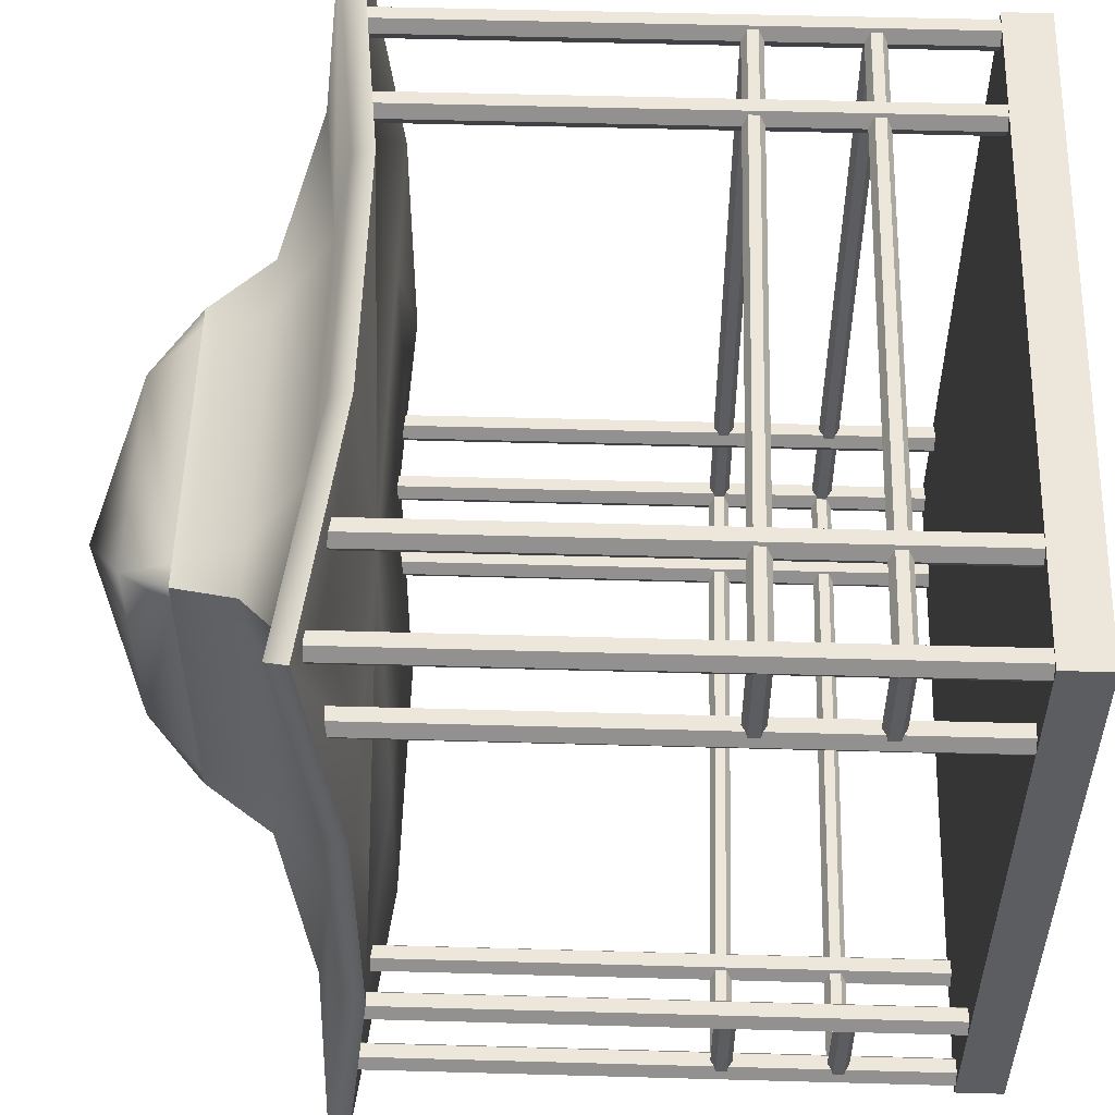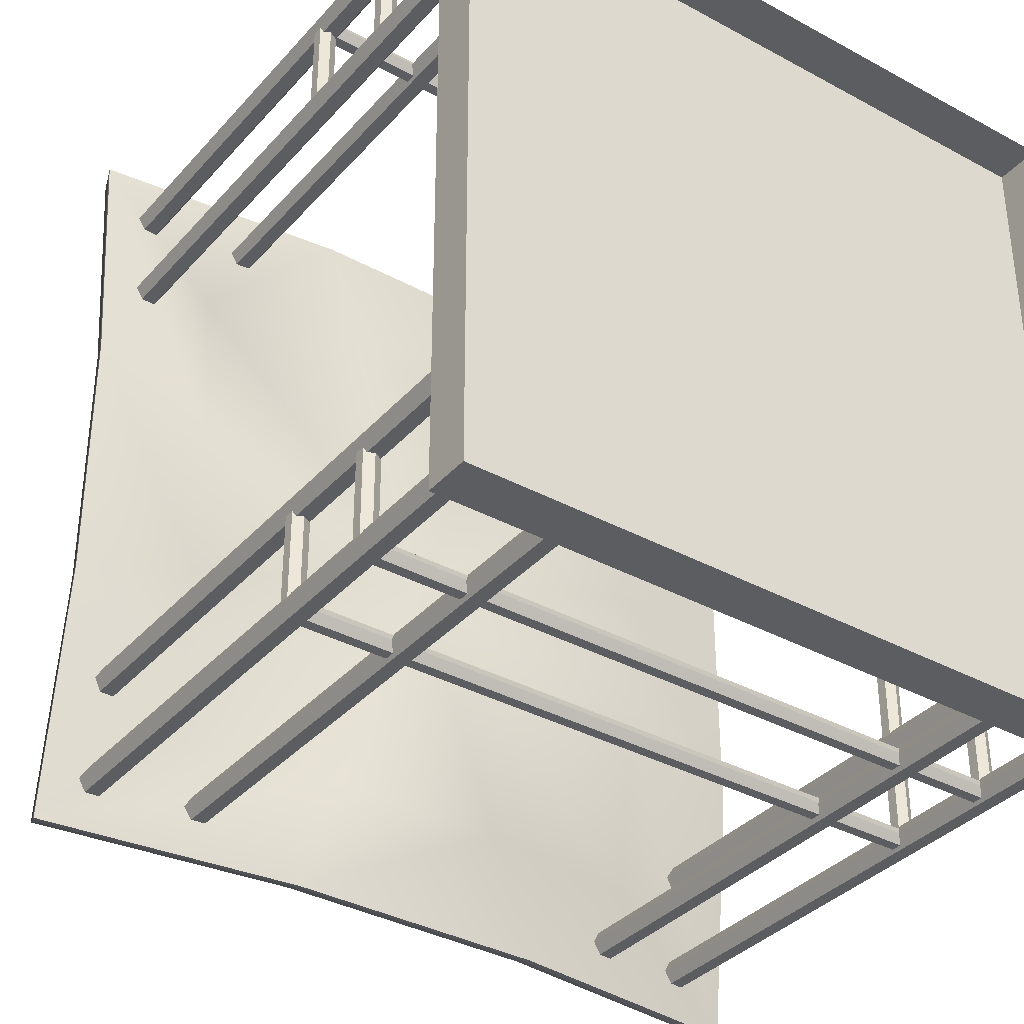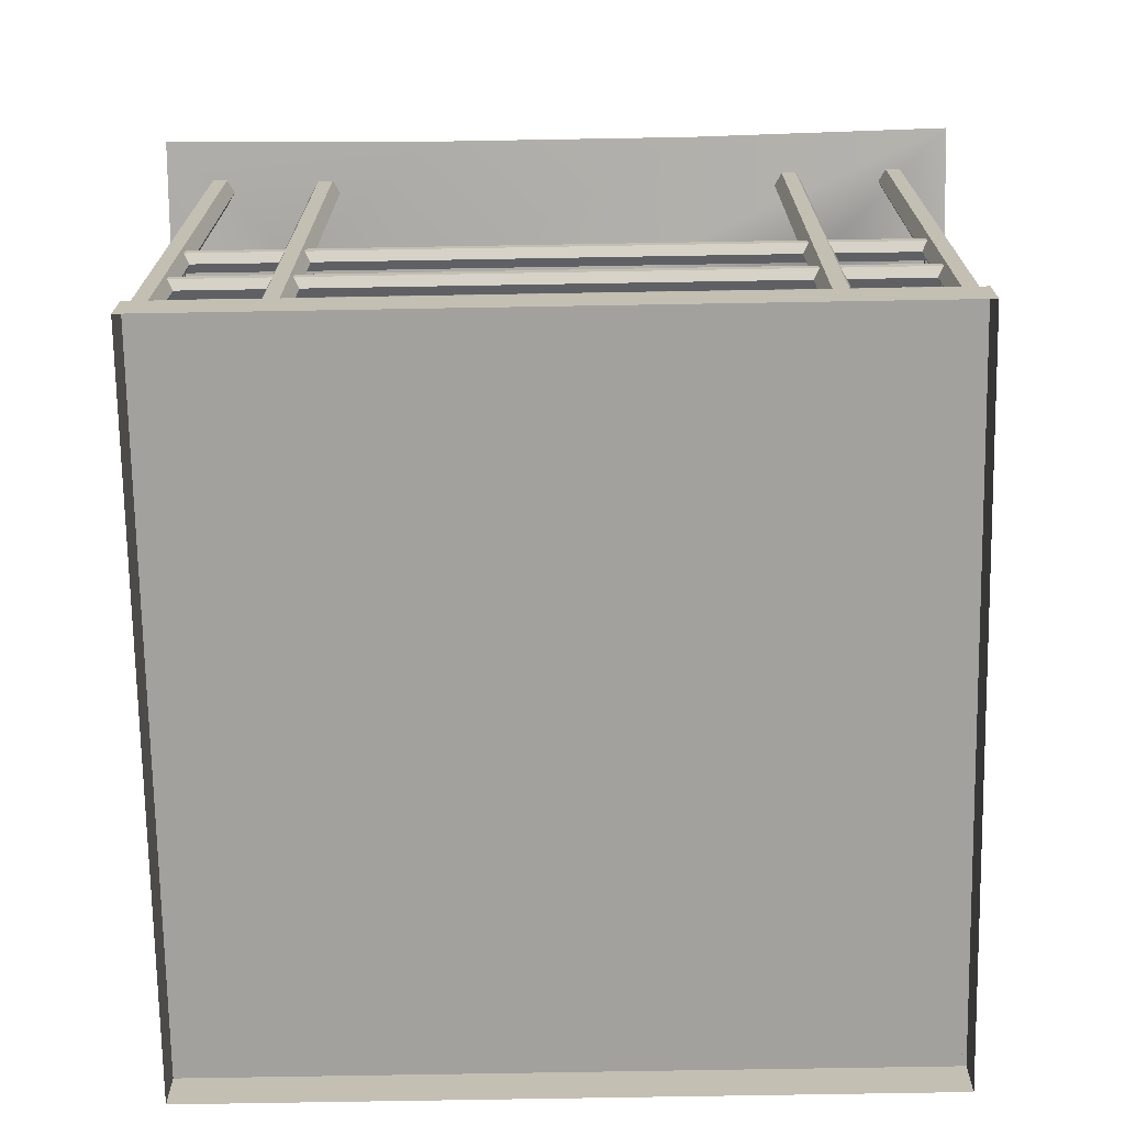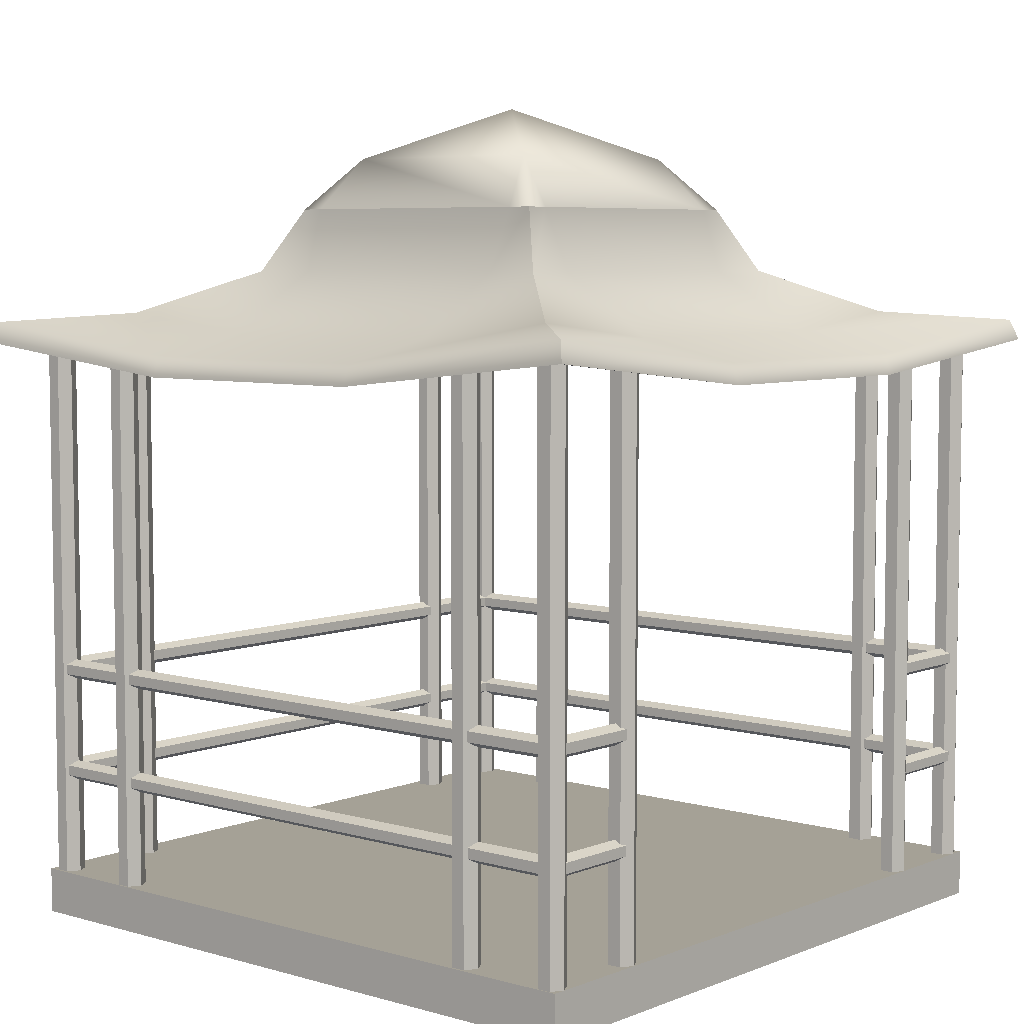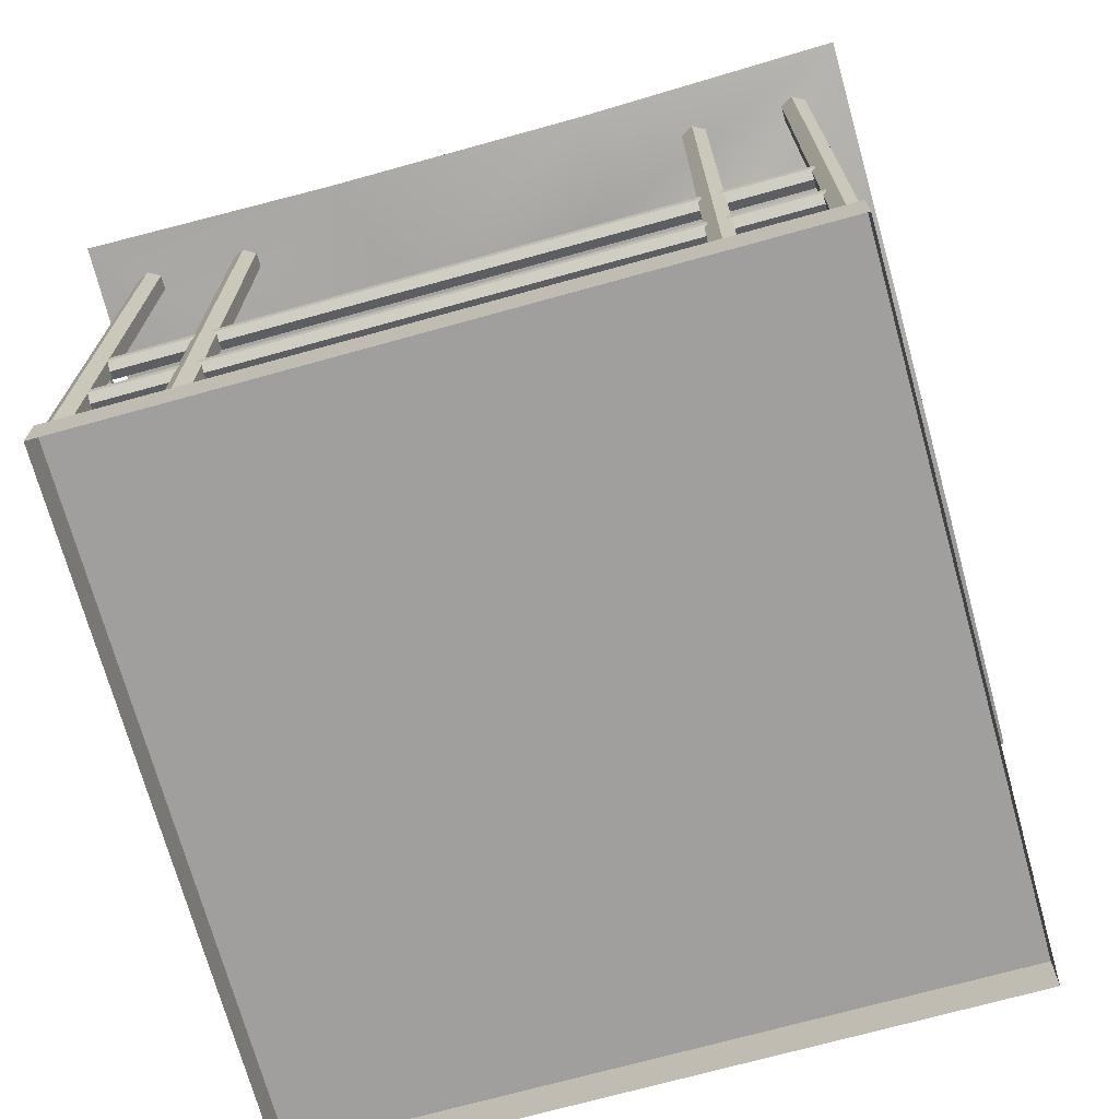
<metadata>
{"format":"obj","ext":"obj","renderer":"f3d","projection":"perspective","resolution":1024,"background":"white","views":[{"elev":53.7,"azim":-88.3,"up":"+Z"},{"elev":-35.8,"azim":-35.6,"up":"+Z"},{"elev":-72.1,"azim":1.0,"up":"+Y"},{"elev":6.0,"azim":-139.4,"up":"+Y"},{"elev":-71.4,"azim":105.5,"up":"+Y"}]}
</metadata>
<code>
o Hut_E
v -56.27 -1e-06 -67.73
v -39.73 -1e-06 -67.73
v -39.73 1.102 -67.73
v -56.27 1.102 -67.73
v -39.73 1.102 -84.27
v -56.27 1.102 -84.27
v -39.73 1e-06 -84.27
v -56.27 1e-06 -84.27
v -55.77 1.102 -68.34
v -56.1 1.102 -68.34
v -56.1 14.33 -68.34
v -55.77 14.33 -68.34
v -56.26 1.102 -68.06
v -56.26 14.33 -68.06
v -56.1 1.102 -67.77
v -56.1 14.33 -67.77
v -55.77 1.102 -67.77
v -55.77 14.33 -67.77
v -55.6 1.102 -68.06
v -55.6 14.33 -68.06
v -53.25 1.102 -68.34
v -53.58 1.102 -68.34
v -53.58 14.33 -68.34
v -53.25 14.33 -68.34
v -53.75 1.102 -68.06
v -53.75 14.33 -68.06
v -53.58 1.102 -67.77
v -53.58 14.33 -67.77
v -53.25 1.102 -67.77
v -53.25 14.33 -67.77
v -53.09 1.102 -68.06
v -53.09 14.33 -68.06
v -39.92 1.102 -68.34
v -40.25 1.102 -68.34
v -40.25 14.33 -68.34
v -39.92 14.33 -68.34
v -40.41 1.102 -68.06
v -40.41 14.33 -68.06
v -40.25 1.102 -67.77
v -40.25 14.33 -67.77
v -39.92 1.102 -67.77
v -39.92 14.33 -67.77
v -39.75 1.102 -68.06
v -39.75 14.33 -68.06
v -42.38 1.102 -68.34
v -42.71 1.102 -68.34
v -42.71 14.33 -68.34
v -42.38 14.33 -68.34
v -42.88 1.102 -68.06
v -42.88 14.33 -68.06
v -42.71 1.102 -67.77
v -42.71 14.33 -67.77
v -42.38 1.102 -67.77
v -42.38 14.33 -67.77
v -42.22 1.102 -68.06
v -42.22 14.33 -68.06
v -55.77 1.102 -84.23
v -56.1 1.102 -84.23
v -56.1 14.33 -84.23
v -55.77 14.33 -84.23
v -56.26 1.102 -83.94
v -56.26 14.33 -83.94
v -56.1 1.102 -83.65
v -56.1 14.33 -83.65
v -55.77 1.102 -83.65
v -55.77 14.33 -83.65
v -55.6 1.102 -83.94
v -55.6 14.33 -83.94
v -53.32 1.102 -84.21
v -53.65 1.102 -84.21
v -53.65 14.33 -84.21
v -53.32 14.33 -84.21
v -53.82 1.102 -83.93
v -53.82 14.33 -83.93
v -53.65 1.102 -83.64
v -53.65 14.33 -83.64
v -53.32 1.102 -83.64
v -53.32 14.33 -83.64
v -53.16 1.102 -83.93
v -53.16 14.33 -83.93
v -39.96 1.102 -84.21
v -40.29 1.102 -84.21
v -40.29 14.33 -84.21
v -39.96 14.33 -84.21
v -40.45 1.102 -83.92
v -40.45 14.33 -83.92
v -40.29 1.102 -83.63
v -40.29 14.33 -83.63
v -39.96 1.102 -83.63
v -39.96 14.33 -83.63
v -39.79 1.102 -83.92
v -39.79 14.33 -83.92
v -42.29 1.102 -84.22
v -42.62 1.102 -84.22
v -42.62 14.33 -84.22
v -42.29 14.33 -84.22
v -42.78 1.102 -83.94
v -42.78 14.33 -83.94
v -42.62 1.102 -83.65
v -42.62 14.33 -83.65
v -42.29 1.102 -83.65
v -42.29 14.33 -83.65
v -42.12 1.102 -83.94
v -42.12 14.33 -83.94
v -39.96 1.102 -81.78
v -40.29 1.102 -81.78
v -40.29 14.33 -81.78
v -39.96 14.33 -81.78
v -40.45 1.102 -81.49
v -40.45 14.33 -81.49
v -40.29 1.102 -81.21
v -40.29 14.33 -81.21
v -39.96 1.102 -81.21
v -39.96 14.33 -81.21
v -39.79 1.102 -81.49
v -39.79 14.33 -81.49
v -39.96 1.102 -70.75
v -40.29 1.102 -70.75
v -40.29 14.33 -70.75
v -39.96 14.33 -70.75
v -40.45 1.102 -70.47
v -40.45 14.33 -70.47
v -40.29 1.102 -70.18
v -40.29 14.33 -70.18
v -39.96 1.102 -70.18
v -39.96 14.33 -70.18
v -39.79 1.102 -70.47
v -39.79 14.33 -70.47
v -55.77 1.102 -70.76
v -56.1 1.102 -70.76
v -56.1 14.33 -70.76
v -55.77 14.33 -70.76
v -56.26 1.102 -70.48
v -56.26 14.33 -70.48
v -56.1 1.102 -70.19
v -56.1 14.33 -70.19
v -55.77 1.102 -70.19
v -55.77 14.33 -70.19
v -55.6 1.102 -70.48
v -55.6 14.33 -70.48
v -55.77 1.102 -81.83
v -56.1 1.102 -81.83
v -56.1 14.33 -81.83
v -55.77 14.33 -81.83
v -56.26 1.102 -81.55
v -56.26 14.33 -81.55
v -56.1 1.102 -81.26
v -56.1 14.33 -81.26
v -55.77 1.102 -81.26
v -55.77 14.33 -81.26
v -55.6 1.102 -81.55
v -55.6 14.33 -81.55
v -57.16 14.4 -66.84
v -51.05 13.73 -66.84
v -51.05 14.22 -67.01
v -56.99 14.9 -67.01
v -51.05 14.69 -69.38
v -54.61 15.12 -69.38
v -50.92 16.14 -71.78
v -52.41 16.14 -71.59
v -51.05 17.66 -72.36
v -51.64 17.66 -72.36
v -50.59 18.91 -73.37
v -51.64 17.66 -79.64
v -51.05 17.66 -79.64
v -50.92 16.14 -80.22
v -52.41 16.14 -80.41
v -51.05 14.69 -82.61
v -54.61 15.12 -82.61
v -51.05 14.22 -84.99
v -56.99 14.9 -84.99
v -51.05 13.73 -85.16
v -57.16 14.4 -85.16
v -54.21 14.26 -82.22
v -57.16 13.73 -79.08
v -38.84 14.4 -66.84
v -38.84 13.73 -72.91
v -39.01 14.22 -72.91
v -39.01 14.9 -67.01
v -41.38 14.69 -72.91
v -41.38 15.12 -69.38
v -43.78 16.14 -73.04
v -43.59 16.14 -71.59
v -44.36 17.66 -72.91
v -44.36 17.66 -72.36
v -56.99 14.22 -79.08
v -54.61 14.69 -79.07
v -52.22 16.14 -78.94
v -51.64 17.66 -79.06
v -44.9 13.73 -66.84
v -44.9 14.22 -67.01
v -44.9 14.69 -69.38
v -45.03 16.14 -71.78
v -44.9 17.66 -72.36
v -50.59 18.91 -78.6
v -45.36 18.91 -78.6
v -44.9 17.66 -79.64
v -45.03 16.14 -80.22
v -44.9 14.69 -82.61
v -44.9 14.22 -84.99
v -44.9 13.73 -85.16
v -50.07 13.8 -82.22
v -50.07 13.8 -69.78
v -44.36 17.66 -79.64
v -43.59 16.14 -80.41
v -41.38 15.12 -82.61
v -39.01 14.9 -84.99
v -38.84 14.4 -85.16
v -57.16 13.73 -72.91
v -39.01 14.22 -79.08
v -38.84 13.73 -79.08
v -41.38 14.69 -79.07
v -43.78 16.14 -78.94
v -44.36 17.66 -79.06
v -56.99 14.22 -72.91
v -54.61 14.69 -72.91
v -52.22 16.14 -73.04
v -51.64 17.66 -72.91
v -47.98 20.15 -75.99
v -54.21 14.26 -69.78
v -45.36 18.91 -73.37
v -40.14 3.805 -68.26
v -40.14 3.563 -68.26
v -56.03 3.563 -68.26
v -56.03 3.805 -68.26
v -40.14 3.441 -68.05
v -56.03 3.441 -68.05
v -40.14 3.563 -67.84
v -56.03 3.563 -67.84
v -40.14 3.805 -67.84
v -56.03 3.805 -67.84
v -40.14 3.926 -68.05
v -56.03 3.926 -68.05
v -40.14 6.369 -68.26
v -40.14 6.126 -68.26
v -56.03 6.126 -68.26
v -56.03 6.369 -68.26
v -40.14 6.005 -68.05
v -56.03 6.005 -68.05
v -40.14 6.126 -67.84
v -56.03 6.126 -67.84
v -40.14 6.369 -67.84
v -56.03 6.369 -67.84
v -40.14 6.49 -68.05
v -56.03 6.49 -68.05
v -40.16 3.805 -84.13
v -40.16 3.563 -84.13
v -55.87 3.563 -84.13
v -55.87 3.805 -84.13
v -40.16 3.441 -83.92
v -55.87 3.441 -83.92
v -40.16 3.563 -83.71
v -55.87 3.563 -83.71
v -40.16 3.805 -83.71
v -55.87 3.805 -83.71
v -40.16 3.926 -83.92
v -55.87 3.926 -83.92
v -40.16 6.369 -84.13
v -40.16 6.126 -84.13
v -55.87 6.126 -84.13
v -55.87 6.369 -84.13
v -40.16 6.005 -83.92
v -55.87 6.005 -83.92
v -40.16 6.126 -83.71
v -55.87 6.126 -83.71
v -40.16 6.369 -83.71
v -55.87 6.369 -83.71
v -40.16 6.49 -83.92
v -55.87 6.49 -83.92
v -40.33 6.369 -83.86
v -40.33 6.126 -83.86
v -40.33 6.126 -67.92
v -40.33 6.369 -67.92
v -40.12 6.005 -83.86
v -40.12 6.005 -67.92
v -39.91 6.126 -83.86
v -39.91 6.126 -67.92
v -39.91 6.369 -83.86
v -39.91 6.369 -67.92
v -40.12 6.49 -83.86
v -40.12 6.49 -67.92
v -40.33 3.805 -83.86
v -40.33 3.563 -83.86
v -40.33 3.563 -67.92
v -40.33 3.805 -67.92
v -40.12 3.441 -83.86
v -40.12 3.441 -67.92
v -39.91 3.563 -83.86
v -39.91 3.563 -67.92
v -39.91 3.805 -83.86
v -39.91 3.805 -67.92
v -40.12 3.926 -83.86
v -40.12 3.926 -67.92
v -56.16 3.805 -70.5
v -56.16 3.563 -70.5
v -56.16 3.563 -68.07
v -56.16 3.805 -68.07
v -55.95 3.441 -70.5
v -55.95 3.441 -68.07
v -55.74 3.563 -70.5
v -55.74 3.563 -68.07
v -55.74 3.805 -70.5
v -55.74 3.805 -68.07
v -55.95 3.926 -70.5
v -55.95 3.926 -68.07
v -56.16 6.369 -70.5
v -56.16 6.126 -70.5
v -56.16 6.126 -68.07
v -56.16 6.369 -68.07
v -55.95 6.005 -70.5
v -55.95 6.005 -68.07
v -55.74 6.126 -70.5
v -55.74 6.126 -68.07
v -55.74 6.369 -70.5
v -55.74 6.369 -68.07
v -55.95 6.49 -70.5
v -55.95 6.49 -68.07
v -56.16 3.805 -83.92
v -56.16 3.563 -83.92
v -56.16 3.563 -81.49
v -56.16 3.805 -81.49
v -55.95 3.441 -83.92
v -55.95 3.441 -81.49
v -55.74 3.563 -83.92
v -55.74 3.563 -81.49
v -55.74 3.805 -83.92
v -55.74 3.805 -81.49
v -55.95 3.926 -83.92
v -55.95 3.926 -81.49
v -56.16 6.369 -83.92
v -56.16 6.126 -83.92
v -56.16 6.126 -81.49
v -56.16 6.369 -81.49
v -55.95 6.005 -83.92
v -55.95 6.005 -81.49
v -55.74 6.126 -83.92
v -55.74 6.126 -81.49
v -55.74 6.369 -83.92
v -55.74 6.369 -81.49
v -55.95 6.49 -83.92
v -55.95 6.49 -81.49
v -54.21 13.8 -78.09
v -41.78 14.26 -69.78
v -41.78 13.8 -73.9
v -45.9 13.8 -69.78
v -45.9 13.8 -82.22
v -41.78 14.26 -82.22
v -54.21 13.8 -73.9
v -41.78 13.8 -78.09
v -47.99 13.95 -76
f 153 154 155 156
f 156 155 157 158
f 158 157 159 160
f 160 159 161 162
f 162 161 163
f 164 165 166 167
f 167 166 168 169
f 169 168 170 171
f 171 170 172 173
f 154 153 220 203
f 176 177 178 179
f 179 178 180 181
f 181 180 182 183
f 183 182 184 185
f 173 175 186 171
f 171 186 187 169
f 169 187 188 167
f 167 188 189 164
f 155 154 190 191
f 157 155 191 192
f 159 157 192 193
f 161 159 193 194
f 165 195 196 197
f 166 165 197 198
f 168 166 198 199
f 170 168 199 200
f 172 170 200 201
f 177 176 343 344
f 191 190 176 179
f 192 191 179 181
f 193 192 181 183
f 194 193 183 185
f 197 196 204
f 198 197 204 205
f 199 198 205 206
f 200 199 206 207
f 201 200 207 208
f 173 172 202 174
f 189 195 164
f 190 154 203 345
f 210 211 208 207
f 212 210 207 206
f 213 212 206 205
f 214 213 205 204
f 186 175 209 215
f 187 186 215 216
f 188 187 216 217
f 189 188 217 218
f 163 219 195
f 208 211 349 347
f 214 196 221 184
f 201 208 347 346
f 218 163 195 189
f 178 177 211 210
f 180 178 210 212
f 182 180 212 213
f 184 182 213 214
f 211 177 344 349
f 209 175 342 348
f 176 190 345 343
f 215 209 153 156
f 216 215 156 158
f 217 216 158 160
f 218 217 160 162
f 221 163 161 194
f 184 221 185
f 164 195 165
f 162 163 218
f 185 221 194
f 204 196 214
f 196 195 219
f 221 219 163
f 196 219 221
f 172 201 346 202
f 153 209 348 220
f 175 173 174 342
f 220 348 350
f 348 342 350
f 344 343 350
f 174 202 350
f 203 220 350
f 349 344 350
f 342 174 350
f 345 203 350
f 346 347 350
f 202 346 350
f 343 345 350
f 347 349 350
f 9 10 11 12
f 10 13 14 11
f 13 15 16 14
f 15 17 18 16
f 17 19 20 18
f 19 9 12 20
f 21 22 23 24
f 22 25 26 23
f 25 27 28 26
f 27 29 30 28
f 29 31 32 30
f 31 21 24 32
f 33 34 35 36
f 34 37 38 35
f 37 39 40 38
f 39 41 42 40
f 41 43 44 42
f 43 33 36 44
f 45 46 47 48
f 46 49 50 47
f 49 51 52 50
f 51 53 54 52
f 53 55 56 54
f 55 45 48 56
f 57 58 59 60
f 58 61 62 59
f 61 63 64 62
f 63 65 66 64
f 65 67 68 66
f 67 57 60 68
f 69 70 71 72
f 70 73 74 71
f 73 75 76 74
f 75 77 78 76
f 77 79 80 78
f 79 69 72 80
f 81 82 83 84
f 82 85 86 83
f 85 87 88 86
f 87 89 90 88
f 89 91 92 90
f 91 81 84 92
f 93 94 95 96
f 94 97 98 95
f 97 99 100 98
f 99 101 102 100
f 101 103 104 102
f 103 93 96 104
f 105 106 107 108
f 106 109 110 107
f 109 111 112 110
f 111 113 114 112
f 113 115 116 114
f 115 105 108 116
f 117 118 119 120
f 118 121 122 119
f 121 123 124 122
f 123 125 126 124
f 125 127 128 126
f 127 117 120 128
f 129 130 131 132
f 130 133 134 131
f 133 135 136 134
f 135 137 138 136
f 137 139 140 138
f 139 129 132 140
f 141 142 143 144
f 142 145 146 143
f 145 147 148 146
f 147 149 150 148
f 149 151 152 150
f 151 141 144 152
f 222 223 224 225
f 223 226 227 224
f 226 228 229 227
f 228 230 231 229
f 230 232 233 231
f 232 222 225 233
f 234 235 236 237
f 235 238 239 236
f 238 240 241 239
f 240 242 243 241
f 242 244 245 243
f 244 234 237 245
f 246 247 248 249
f 247 250 251 248
f 250 252 253 251
f 252 254 255 253
f 254 256 257 255
f 256 246 249 257
f 258 259 260 261
f 259 262 263 260
f 262 264 265 263
f 264 266 267 265
f 266 268 269 267
f 268 258 261 269
f 270 271 272 273
f 271 274 275 272
f 274 276 277 275
f 276 278 279 277
f 278 280 281 279
f 280 270 273 281
f 282 283 284 285
f 283 286 287 284
f 286 288 289 287
f 288 290 291 289
f 290 292 293 291
f 292 282 285 293
f 294 295 296 297
f 295 298 299 296
f 298 300 301 299
f 300 302 303 301
f 302 304 305 303
f 304 294 297 305
f 306 307 308 309
f 307 310 311 308
f 310 312 313 311
f 312 314 315 313
f 314 316 317 315
f 316 306 309 317
f 318 319 320 321
f 319 322 323 320
f 322 324 325 323
f 324 326 327 325
f 326 328 329 327
f 328 318 321 329
f 330 331 332 333
f 331 334 335 332
f 334 336 337 335
f 336 338 339 337
f 338 340 341 339
f 340 330 333 341
f 1 2 3 4
f 4 3 5 6
f 6 5 7 8
f 2 7 5 3
f 8 1 4 6

</code>
